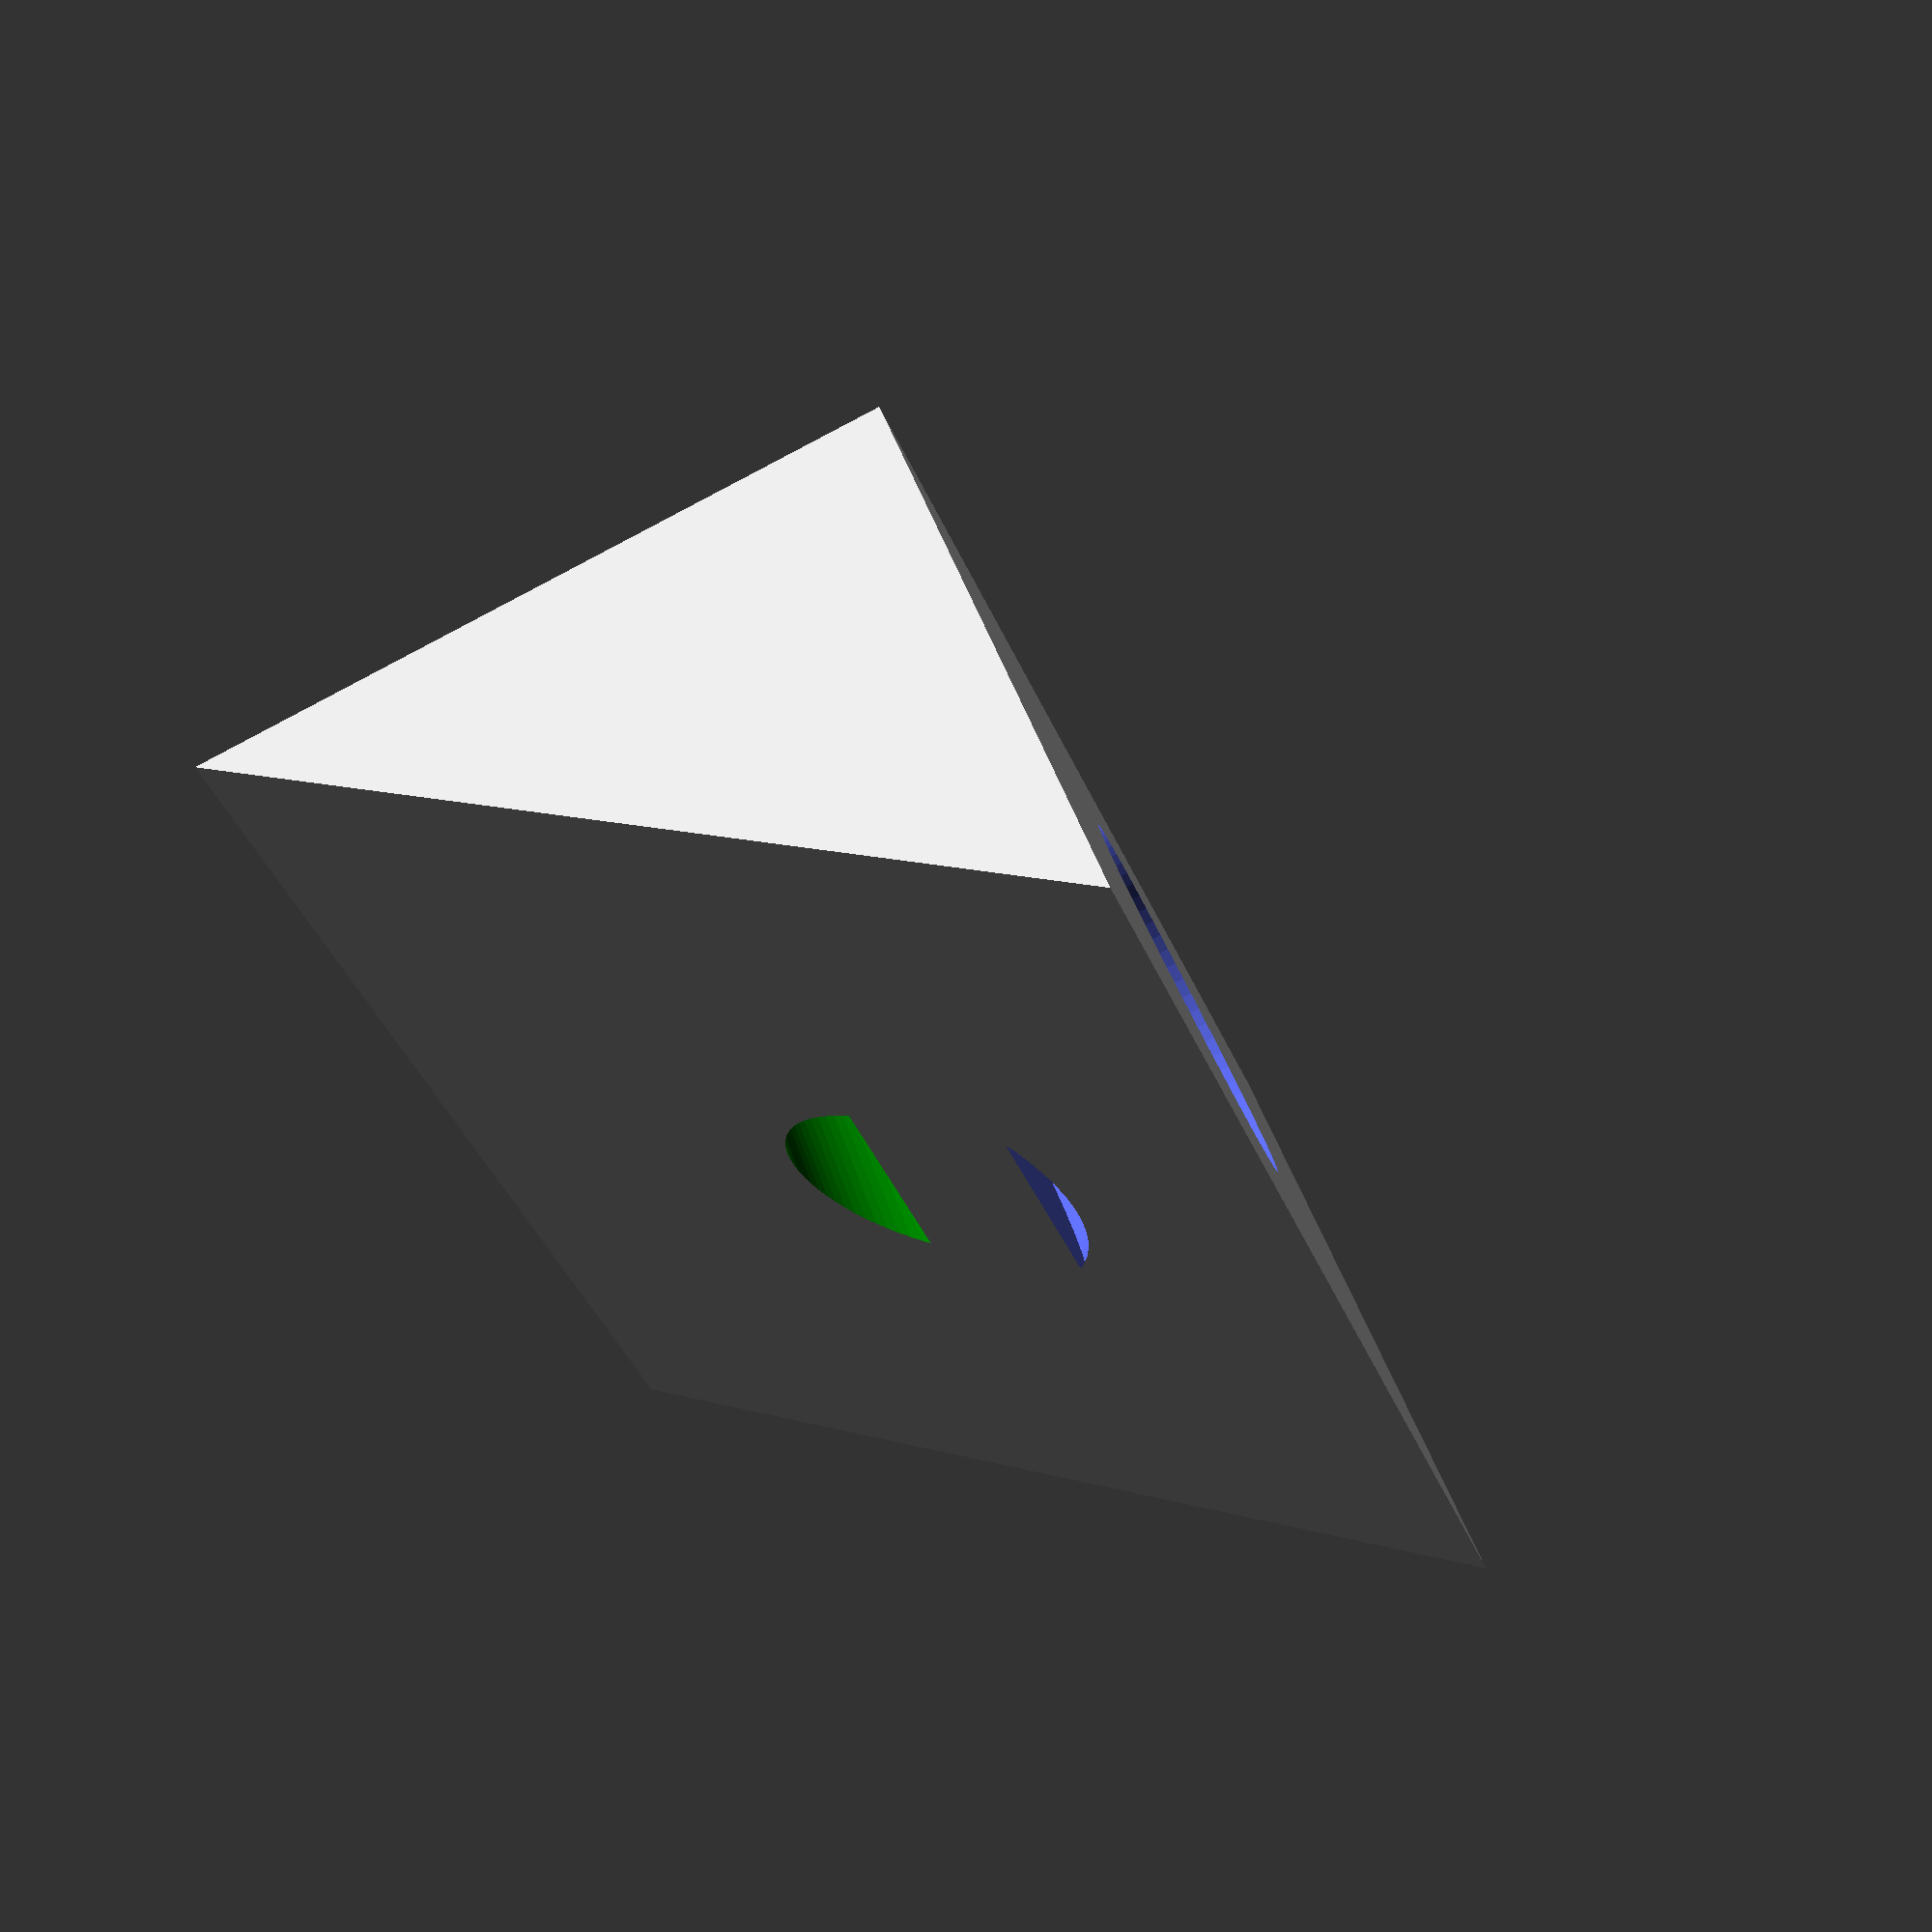
<openscad>
$fn=70;

diameter  = 5;
height=15;
module shaft(tolerance)
{
    
    translate([0,0,-height/2])
    cylinder(h=height,d=diameter+tolerance,center=true);
}


module shaftSupport(tolerance)
{
    diameter_support=4;    
    translate([0,0,-height/2])
    cylinder(h=height,d=diameter+diameter_support+tolerance,center=true);
}

module mirrorSupport(l=15)
{
points = [
    [0, 0, 0], // Point 1
    [0, l, 0], // Point 2
    [l, l, 0], // Point 3
    [l, 0, 0], // Point 4
    [0, l/2, sqrt(l*l/2)/sqrt(2) ], // Point 5
    [l, l/2, sqrt(l*l/2)/sqrt(2) ]  // Point 6
];
faces = [
    [3, 2, 1, 0],  // Base, normal upwards
    [0, 1, 4],     // Side triangle, normal outward
    [1, 2, 5, 4],  //  Side face, normal outward
    [2, 3, 5],     // Side triangle, normal outward
    [4, 5, 3, 0],  //  Side face, normal outward
];


translate([0,0,l/2/sqrt(2)])
rotate([135,0,0])
translate([-l/2,-l/2,0])
polyhedron(points, faces);
}

tolerance=0.4;


difference()
{
    mirrorSupport(15);
    diameter_screw = 3;
    distance_to_border=3;
    //translate([0,5,distance_to_border-height+diameter_screw/2])
    translate([0,-3,distance_to_border+diameter_screw/2])
    rotate([90,0,0])
    color("green")
    cylinder(h=7,d=diameter_screw,center=true);
    translate([0,0,3])
    shaft(tolerance);   
}

</openscad>
<views>
elev=262.3 azim=36.3 roll=62.4 proj=p view=solid
</views>
